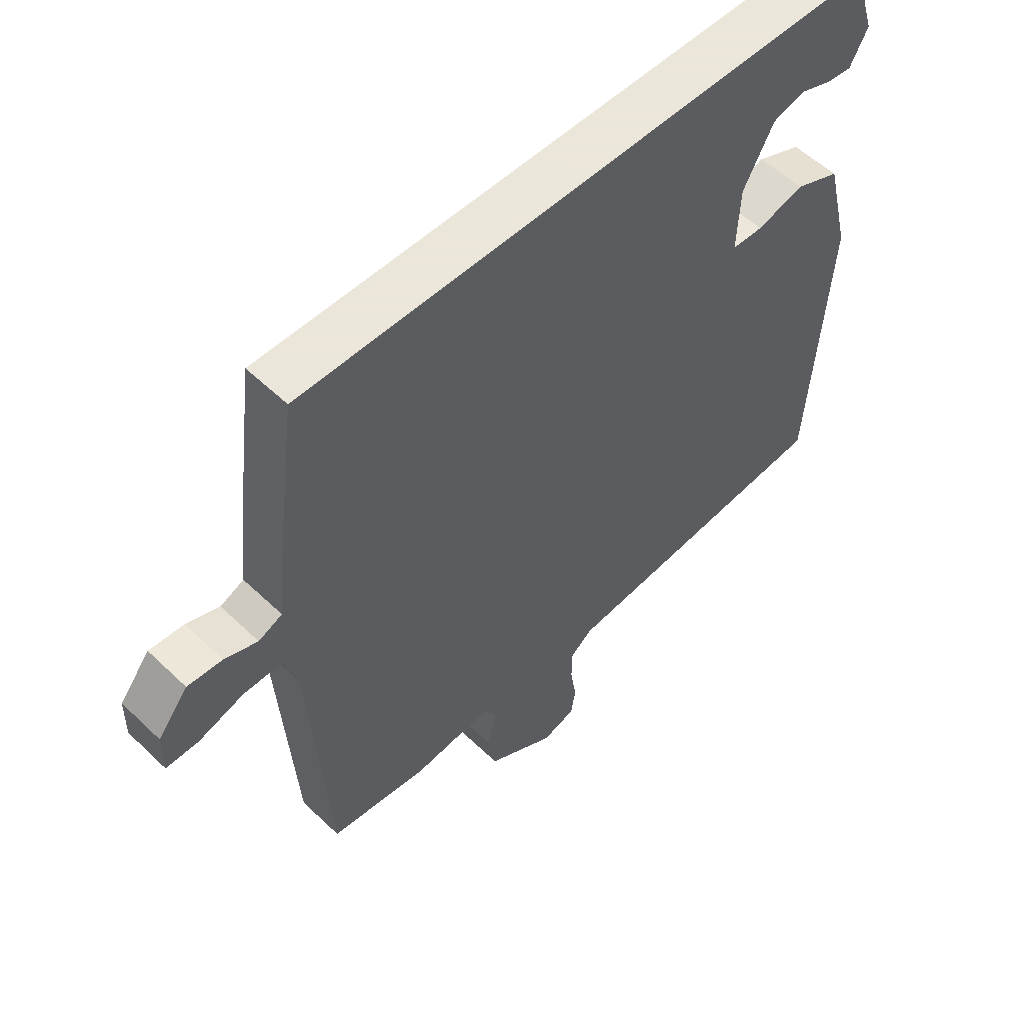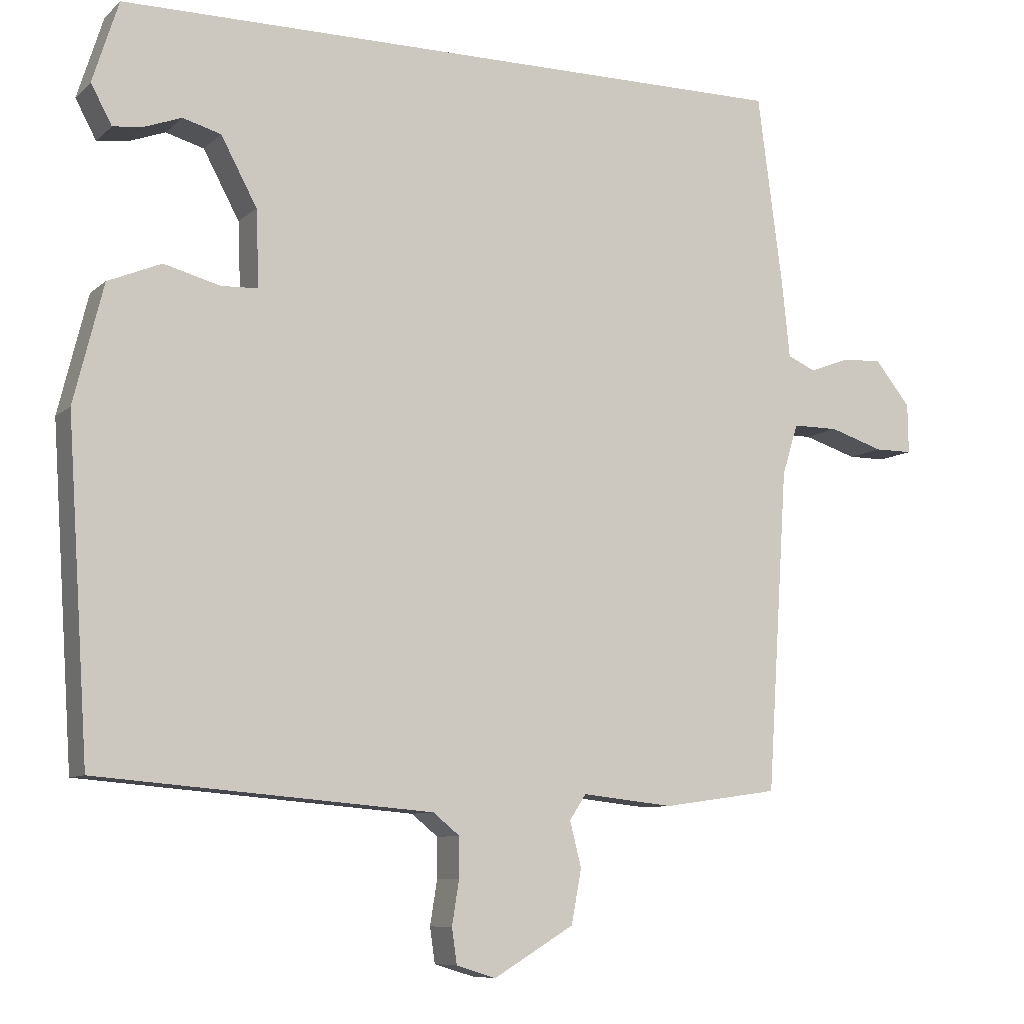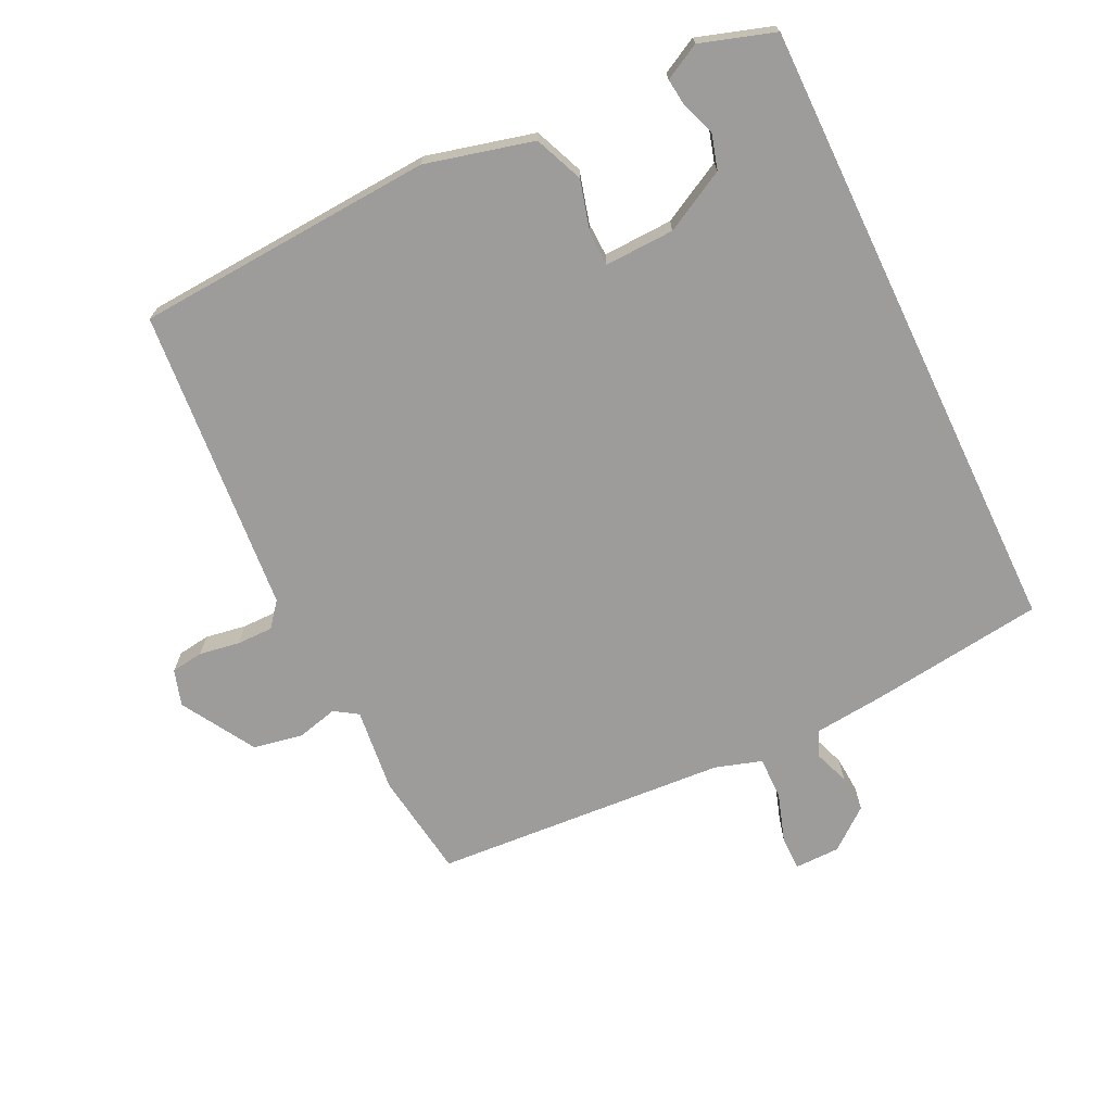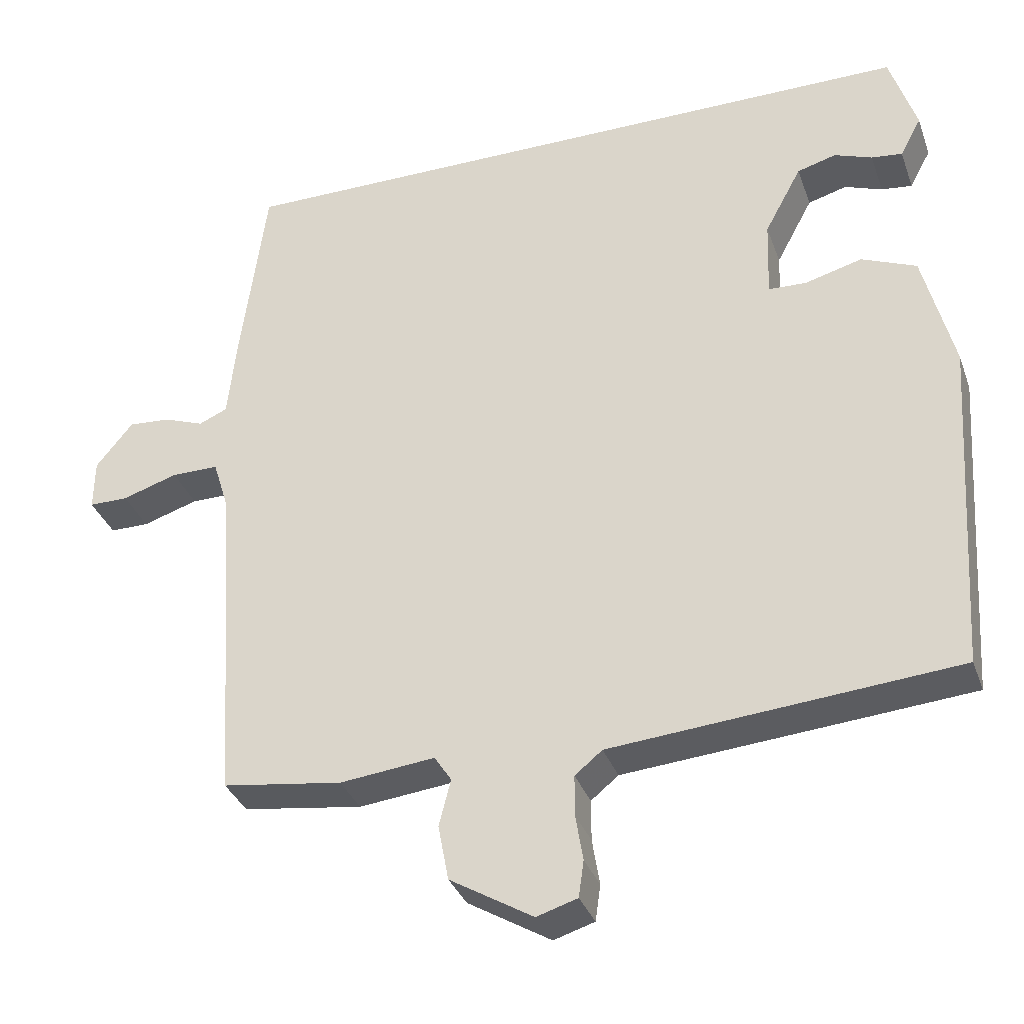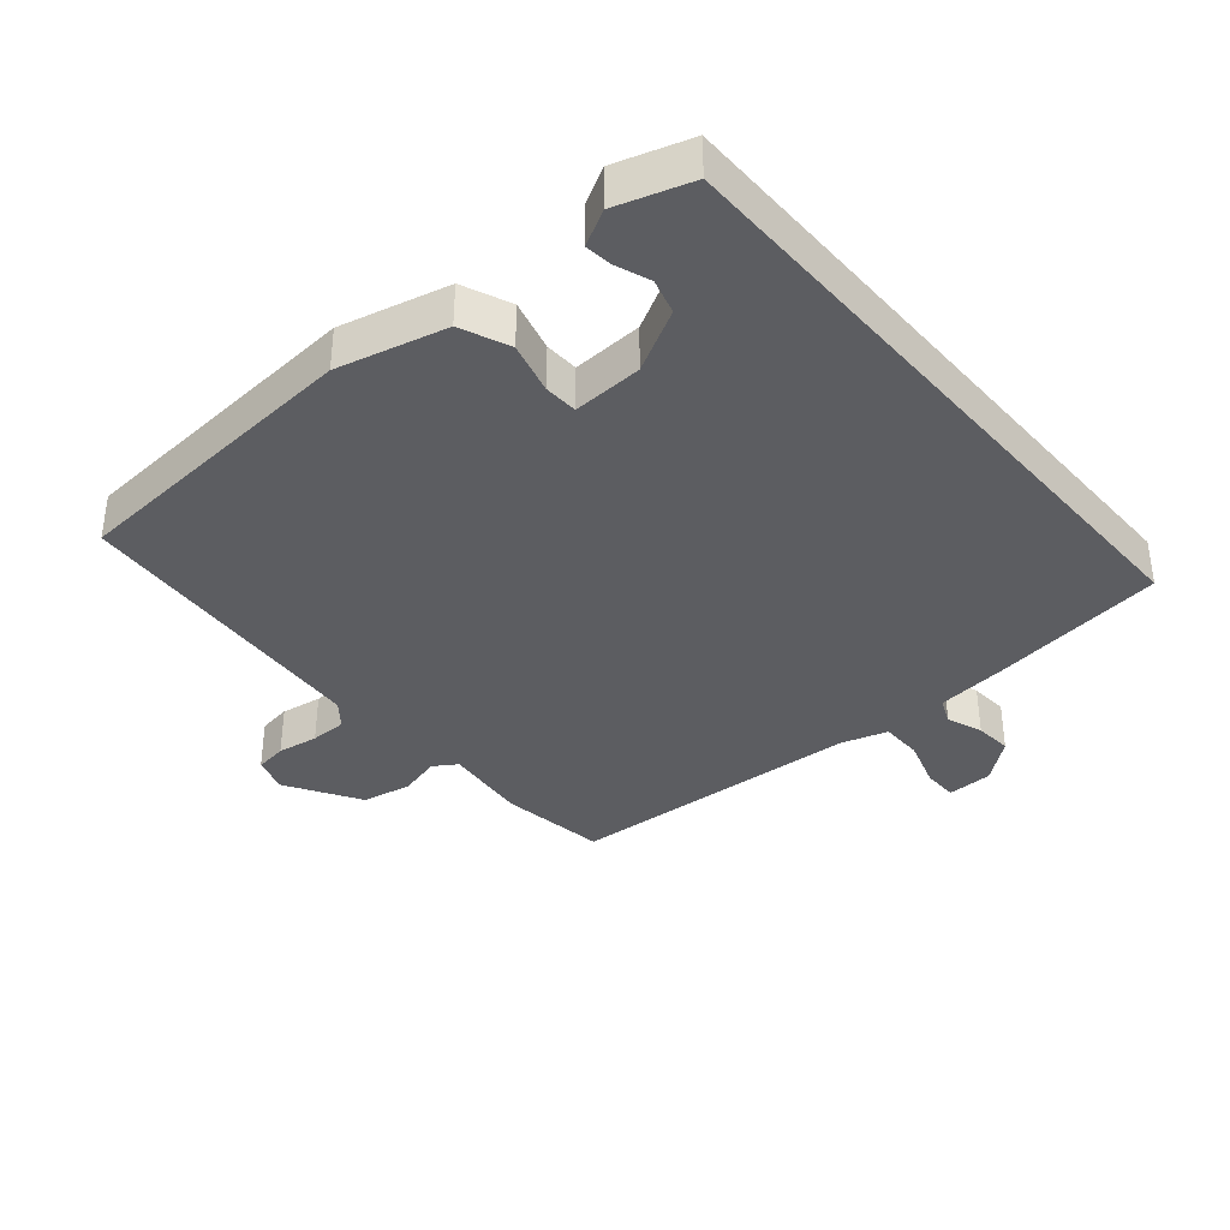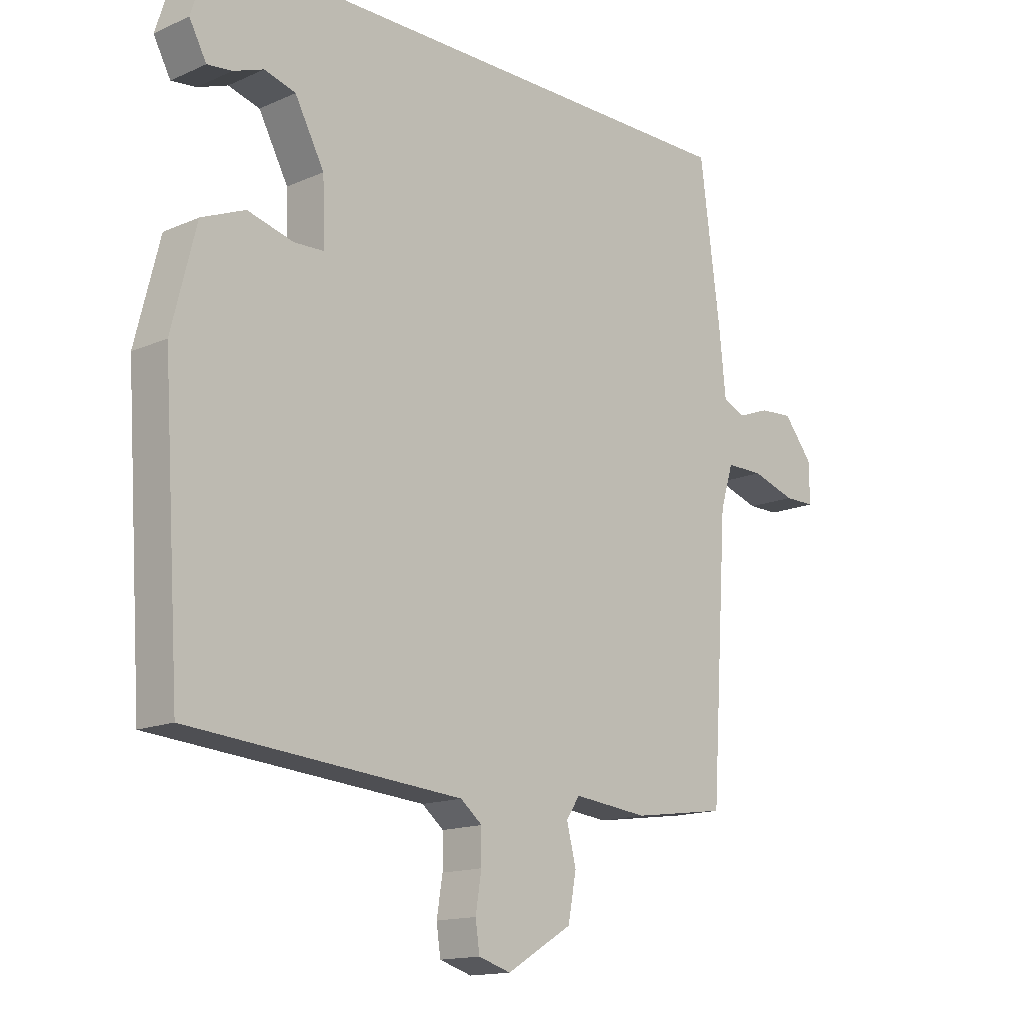
<metadata>
{"format":"obj","ext":"obj","renderer":"f3d","projection":"perspective","resolution":1024,"background":"white","views":[{"elev":55.0,"azim":135.2,"up":"+Z"},{"elev":-8.5,"azim":-25.7,"up":"+Z"},{"elev":-70.2,"azim":-64.4,"up":"+Y"},{"elev":-34.2,"azim":-161.6,"up":"+Z"},{"elev":-37.1,"azim":-49.4,"up":"+Y"},{"elev":-14.7,"azim":-46.3,"up":"+Z"}]}
</metadata>
<code>
v 0.47 0.07 0.5
v 0.505 0.07 0.234
v 0.516 0.07 0.128
v 0.555 0.07 0.111
v 0.609 0.07 0.131
v 0.666 0.07 0.135
v 0.716 0.07 0.073
v 0.717 0.07 0.004
v 0.664 0.07 0.004
v 0.589 0.07 0.028
v 0.525 0.07 0.028
v 0.503 0.07 -0.043
v 0.474 0.07 -0.491
v 0.312 0.07 -0.514
v 0.184 0.07 -0.5
v 0.161 0.07 -0.535
v 0.177 0.07 -0.598
v 0.163 0.07 -0.673
v 0.051 0.07 -0.74
v -0.004 0.07 -0.723
v -0.011 0.07 -0.674
v -0.001 0.07 -0.612
v -0.001 0.07 -0.557
v -0.038 0.07 -0.527
v -0.503 0.07 -0.488
v -0.533 0.07 -0.033
v -0.492 0.07 0.131
v -0.418 0.07 0.162
v -0.34 0.07 0.141
v -0.289 0.07 0.143
v -0.293 0.07 0.249
v -0.343 0.07 0.342
v -0.396 0.07 0.357
v -0.447 0.07 0.338
v -0.489 0.07 0.333
v -0.518 0.07 0.387
v -0.482 0.07 0.5
v 0.47 0 0.5
v 0.505 0 0.234
v 0.516 0 0.128
v 0.555 0 0.111
v 0.609 0 0.131
v 0.666 0 0.135
v 0.716 0 0.073
v 0.717 0 0.004
v 0.664 0 0.004
v 0.589 0 0.028
v 0.525 0 0.028
v 0.503 0 -0.043
v 0.474 0 -0.491
v 0.312 0 -0.514
v 0.184 0 -0.5
v 0.161 0 -0.535
v 0.177 0 -0.598
v 0.163 0 -0.673
v 0.051 0 -0.74
v -0.004 0 -0.723
v -0.011 0 -0.674
v -0.001 0 -0.612
v -0.001 0 -0.557
v -0.038 0 -0.527
v -0.503 0 -0.488
v -0.533 0 -0.033
v -0.492 0 0.131
v -0.418 0 0.162
v -0.34 0 0.141
v -0.289 0 0.143
v -0.293 0 0.249
v -0.343 0 0.342
v -0.396 0 0.357
v -0.447 0 0.338
v -0.489 0 0.333
v -0.518 0 0.387
v -0.482 0 0.5
f 33 34 35 36
f 33 36 37 1
f 26 27 28 29
f 24 25 26 29
f 23 24 29 30
f 19 20 21 22
f 19 22 23
f 16 17 18 19
f 16 19 23
f 15 16 23 30
f 12 13 14 15
f 11 12 15 30
f 7 8 9 10
f 4 5 6 7
f 4 7 10 11
f 33 1 2 3
f 32 33 3 4
f 4 11 30 31
f 4 31 32
f 73 72 71 70
f 38 74 73 70
f 66 65 64 63
f 66 63 62 61
f 67 66 61 60
f 59 58 57 56
f 60 59 56
f 56 55 54 53
f 60 56 53
f 67 60 53 52
f 52 51 50 49
f 67 52 49 48
f 47 46 45 44
f 44 43 42 41
f 48 47 44 41
f 40 39 38 70
f 41 40 70 69
f 68 67 48 41
f 69 68 41
f 1 38 39 2
f 2 39 40 3
f 3 40 41 4
f 4 41 42 5
f 5 42 43 6
f 6 43 44 7
f 7 44 45 8
f 8 45 46 9
f 9 46 47 10
f 10 47 48 11
f 11 48 49 12
f 12 49 50 13
f 13 50 51 14
f 14 51 52 15
f 15 52 53 16
f 16 53 54 17
f 17 54 55 18
f 18 55 56 19
f 19 56 57 20
f 20 57 58 21
f 21 58 59 22
f 22 59 60 23
f 23 60 61 24
f 24 61 62 25
f 25 62 63 26
f 26 63 64 27
f 27 64 65 28
f 28 65 66 29
f 29 66 67 30
f 30 67 68 31
f 31 68 69 32
f 32 69 70 33
f 33 70 71 34
f 34 71 72 35
f 35 72 73 36
f 36 73 74 37
f 37 74 38 1

</code>
